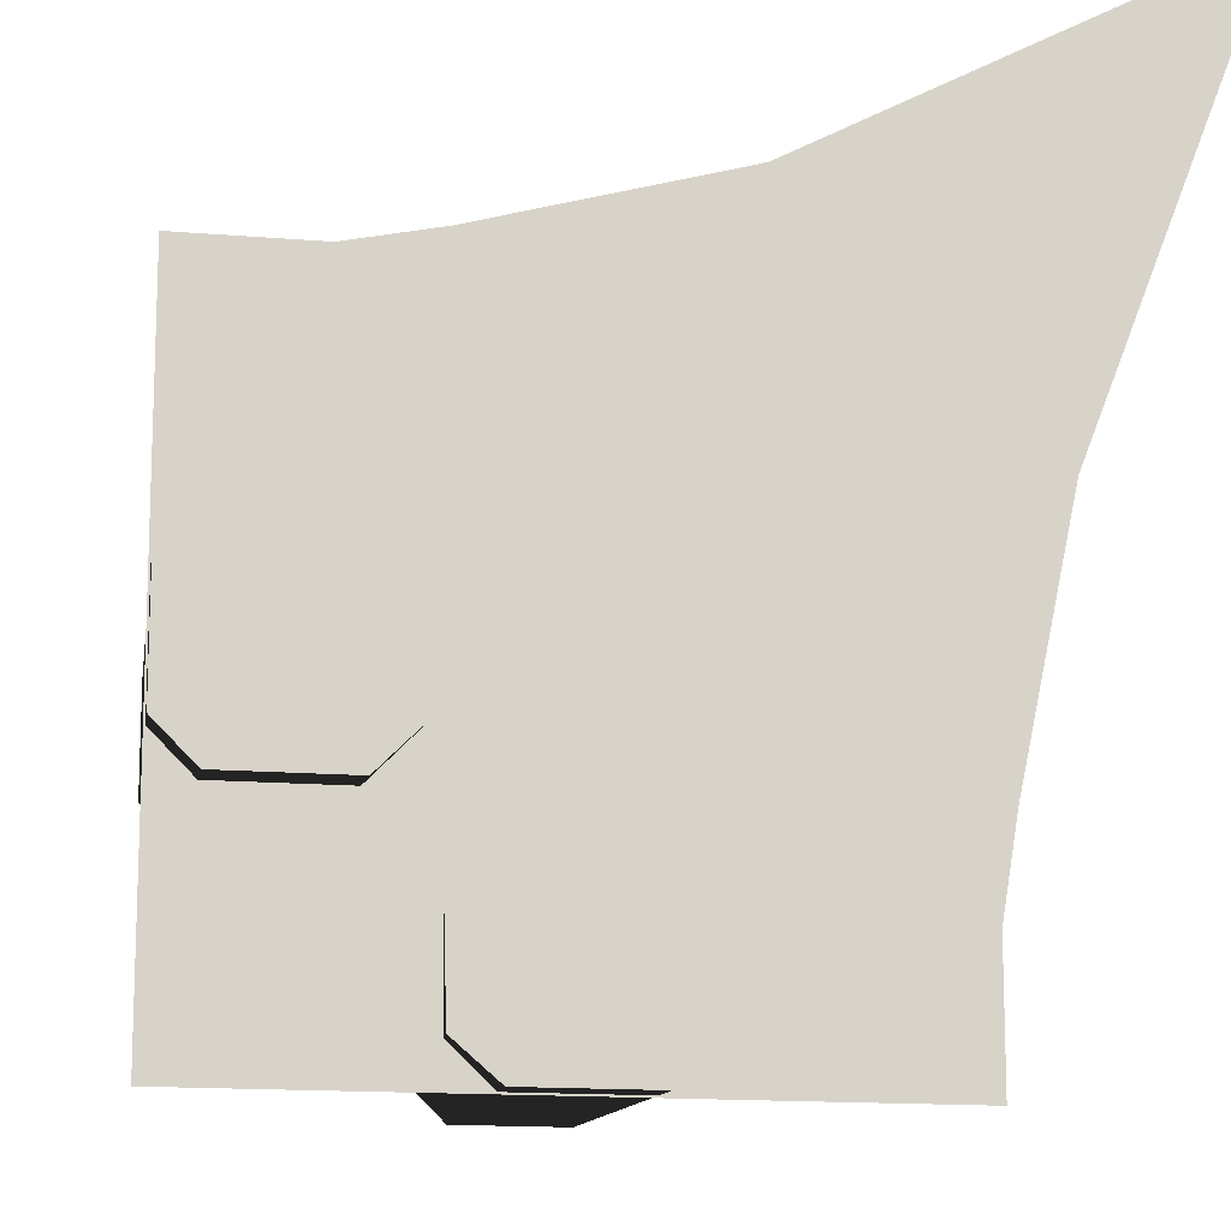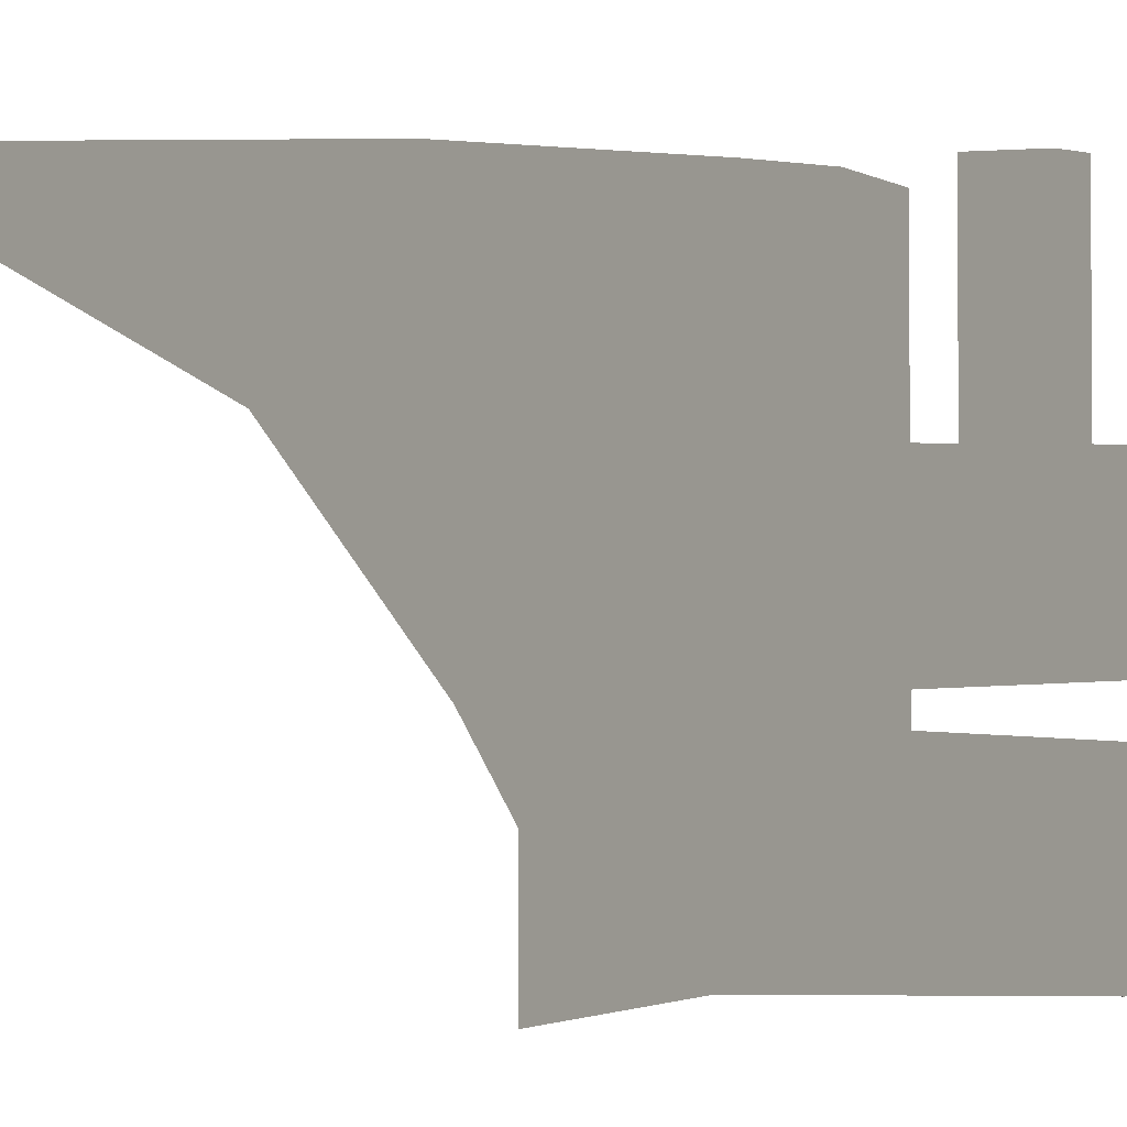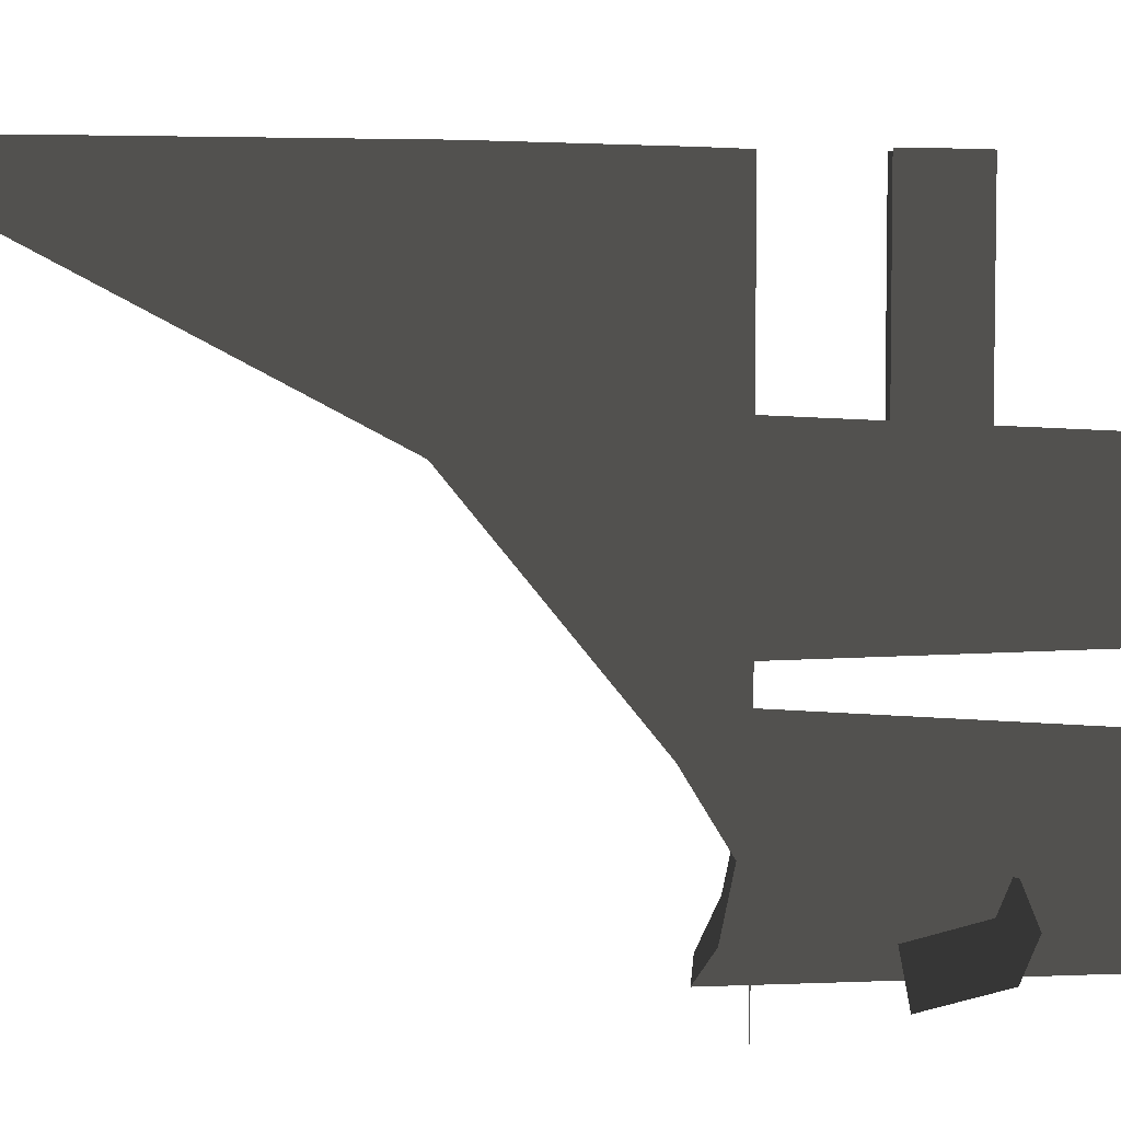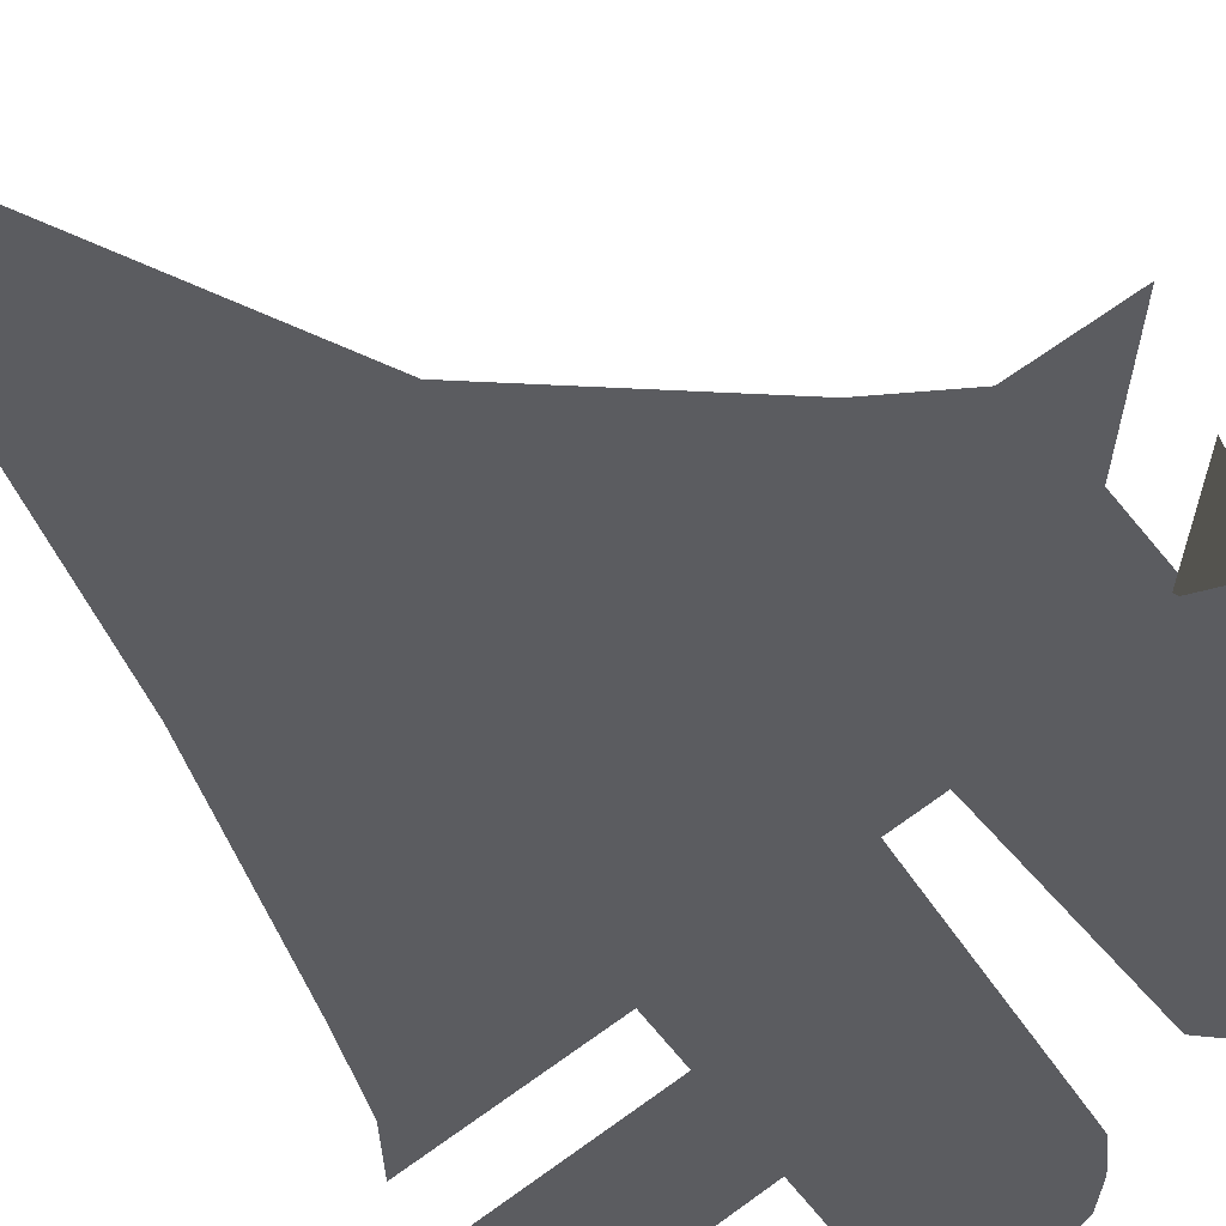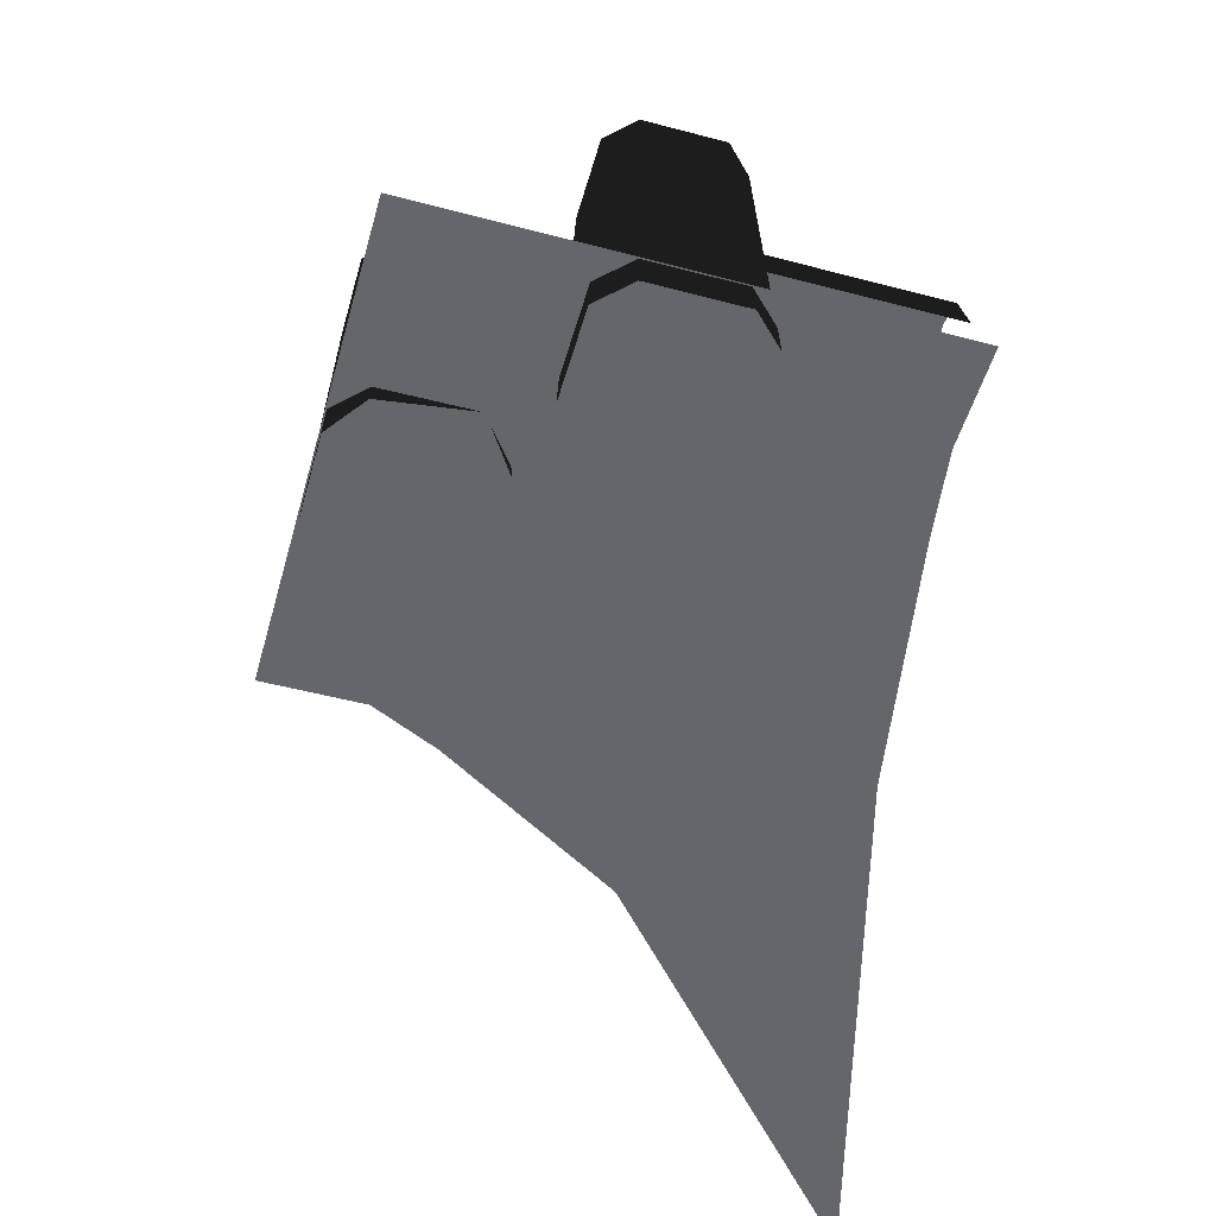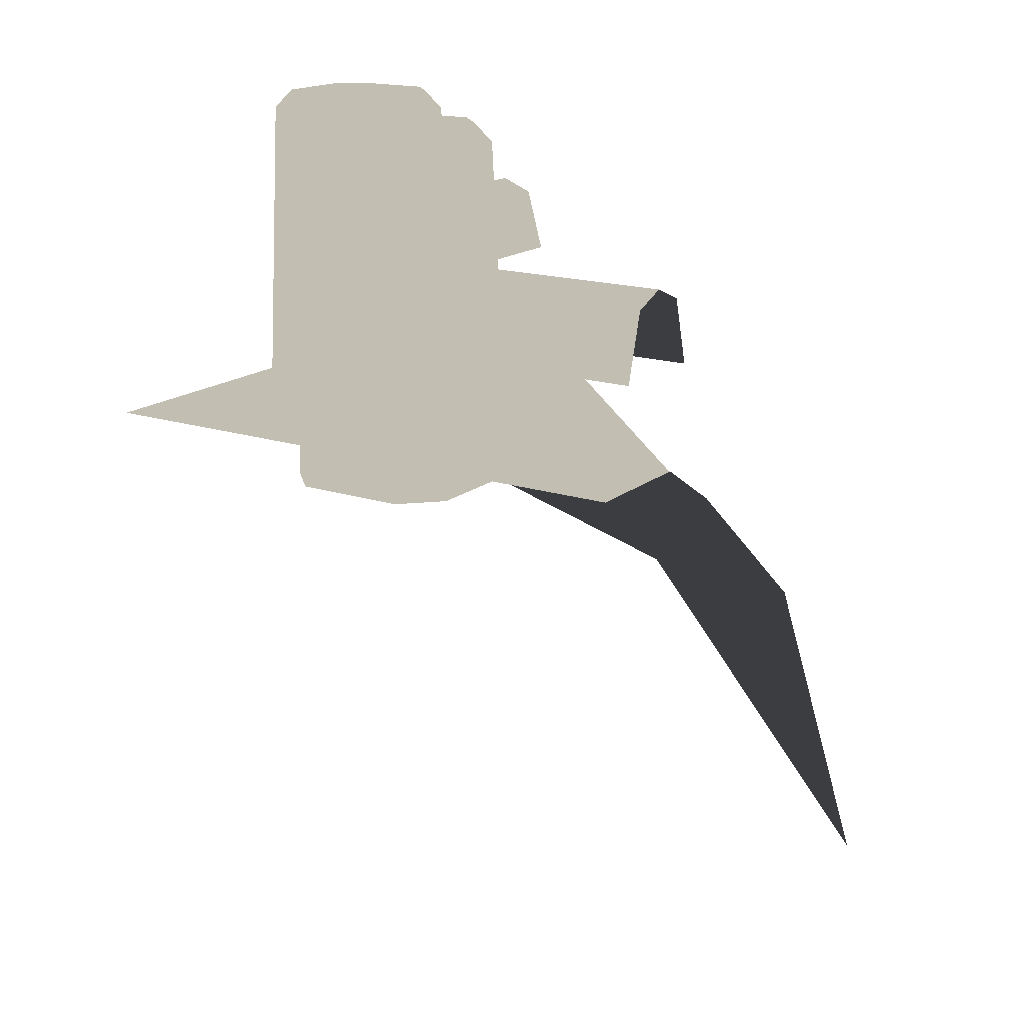
<metadata>
{"format":"obj","ext":"obj","renderer":"f3d","projection":"perspective","resolution":1024,"background":"white","views":[{"elev":-14.4,"azim":-10.4,"up":"+Z"},{"elev":-2.0,"azim":119.7,"up":"+Z"},{"elev":5.6,"azim":93.5,"up":"+Z"},{"elev":62.3,"azim":143.4,"up":"+Z"},{"elev":-51.8,"azim":-105.9,"up":"+Y"},{"elev":17.4,"azim":-56.8,"up":"+Y"}]}
</metadata>
<code>
g step1_wall_CS
v 0.05995 1.294 -0.405
v 0.05995 1.18 -0.4368
v 0.5035 1.18 -0.4368
v 0.5035 1.294 -0.405
v 0.5035 1.318 -0.3466
v 0.05995 1.318 -0.3466
v -0.2564 1.18 0.1013
v -0.2564 1.18 0.5035
v -0.2882 1.294 0.5035
v -0.2882 1.294 0.1013
v -0.3466 1.318 0.5035
v -0.3466 1.318 0.1013
v 0.5035 1.18 -0.2564
v 0.05995 1.18 -0.2564
v 0.05995 1.294 -0.2882
v 0.5035 1.294 -0.2882
v 0.05995 1.318 -0.3466
v 0.5035 1.318 -0.3466
v -0.4368 1.18 0.5035
v -0.4368 1.18 0.1013
v -0.405 1.294 0.1013
v -0.405 1.294 0.5035
v -0.3466 1.318 0.1013
v -0.3466 1.318 0.5035
v -0.2125 1.514 -0.08093
v -0.1897 0.935 -0.09474
v -0.1897 0.935 0.09475
v -0.2125 1.514 0.08094
v -0.2389 1.546 -0.06501
v -0.2656 1.514 0.134
v -0.2518 0.935 0.1569
v -0.2389 1.546 0.06502
v -0.3466 1.546 3.21e-06
v -0.2816 1.546 0.1077
v -0.5035 0.935 -0.09474
v -0.4413 0.935 -0.1569
v -0.4275 1.514 -0.134
v -0.4806 1.514 -0.08093
v -0.5035 0.935 0.09475
v -0.4806 1.514 0.08094
v -0.4543 1.546 -0.06501
v -0.4116 1.546 -0.1077
v -0.4543 1.546 0.06502
v -0.3466 1.546 3.21e-06
v 0.134 1.514 -0.4275
v 0.1569 0.9687 -0.4413
v 0.1569 1.007 -0.2518
v 0.134 1.514 -0.2657
v 0.1077 1.546 -0.4116
v 0.08093 1.514 -0.2125
v 0.09475 0.935 -0.1897
v 0.1077 1.546 -0.2816
v 1.69e-06 1.546 -0.3466
v 0.06501 1.546 -0.2389
v -0.08093 1.514 -0.4806
v -0.1569 0.9687 -0.4413
v -0.09474 0.935 -0.5035
v -0.134 1.514 -0.4275
v -0.1569 1.007 -0.2518
v -0.134 1.514 -0.2657
v -0.1077 1.546 -0.4116
v -0.06501 1.546 -0.4543
v -0.1077 1.546 -0.2816
v 1.69e-06 1.546 -0.3466
v 0.5035 -6.042e-08 0.5035
v 0.1541 0.6628 0.5035
v 0.1919 0.6628 0.2096
v -0.1665 0.9275 0.5035
v -0.1513 0.9353 0.1745
v -0.2963 1.007 0.5035
v -0.5035 1.007 0.5035
v -0.5035 1.007 -0.5035
v -0.2449 1.007 -0.2574
v -0.2963 1.007 0.5035
v 0.5035 1.007 -0.5035
v 0.5035 1.007 -0.2963
v -0.2449 1.007 -0.2574
v -0.5035 1.007 -0.5035
v 0.1919 0.6628 0.2096
v -0.1361 0.9431 -0.1544
v 0.1837 0.9353 -0.1605
v -0.2449 1.007 -0.2574
v -0.2449 1.007 -0.2574
v -0.1513 0.9353 0.1745
v -0.2963 1.007 0.5035
v -0.1361 0.9431 -0.1544
v 0.1919 0.6628 0.2096
v 0.5035 -6.042e-08 0.5035
v 0.1919 0.6628 0.2096
v 0.5035 0.6628 0.1564
v 0.1837 0.9353 -0.1605
v 0.5035 0.9275 -0.1665
v 0.5035 1.007 -0.2963
v -0.2449 1.007 -0.2574
v -0.4413 0.935 -0.1569
v -0.2518 0.935 -0.1569
v -0.2656 1.514 -0.134
v -0.4275 1.514 -0.134
v -0.1897 0.935 -0.09474
v -0.2125 1.514 -0.08093
v -0.4116 1.546 -0.1077
v -0.2389 1.546 -0.06501
v -0.2816 1.546 -0.1077
v -0.3466 1.546 3.21e-06
v -0.08093 1.514 -0.2125
v 0.08093 1.514 -0.2125
v 0.09475 0.935 -0.1897
v -0.09474 0.935 -0.1897
v -0.1569 1.007 -0.2518
v -0.134 1.514 -0.2657
v 0.06501 1.546 -0.2389
v -0.1077 1.546 -0.2816
v -0.06501 1.546 -0.2389
v 1.69e-06 1.546 -0.3466
v 0.08093 1.514 -0.4806
v -0.08093 1.514 -0.4806
v -0.09474 0.935 -0.5035
v 0.09475 0.935 -0.5035
v 0.1569 0.9687 -0.4413
v 0.134 1.514 -0.4275
v -0.06501 1.546 -0.4543
v 0.1077 1.546 -0.4116
v 0.06501 1.546 -0.4543
v 1.69e-06 1.546 -0.3466
v -0.4275 1.514 0.134
v -0.2656 1.514 0.134
v -0.2518 0.935 0.1569
v -0.4413 0.935 0.1569
v -0.5035 0.935 0.09475
v -0.4806 1.514 0.08094
v -0.2816 1.546 0.1077
v -0.4543 1.546 0.06502
v -0.4116 1.546 0.1077
v -0.3466 1.546 3.21e-06
g step1_wall_CS_0
f 3 2 1
f 4 3 1
f 5 4 1
f 1 6 5
f 9 8 7
f 7 10 9
f 11 9 10
f 11 10 12
f 15 14 13
f 13 16 15
f 17 15 16
f 16 18 17
f 21 20 19
f 19 22 21
f 22 23 21
f 22 24 23
f 27 26 25
f 25 28 27
f 28 25 29
f 27 28 30
f 30 31 27
f 32 28 29
f 28 32 30
f 29 33 32
f 32 34 30
f 32 33 34
f 37 36 35
f 35 38 37
f 38 35 39
f 39 40 38
f 37 38 41
f 41 38 40
f 42 37 41
f 40 43 41
f 42 41 44
f 44 41 43
f 47 46 45
f 45 48 47
f 48 45 49
f 47 48 50
f 51 47 50
f 52 48 49
f 48 52 50
f 49 53 52
f 52 54 50
f 52 53 54
f 57 56 55
f 56 58 55
f 58 56 59
f 59 60 58
f 55 58 61
f 61 58 60
f 62 55 61
f 60 63 61
f 62 61 64
f 64 61 63
f 67 66 65
f 68 66 67
f 69 68 67
f 68 69 70
f 73 72 71
f 74 73 71
f 77 76 75
f 78 77 75
f 81 80 79
f 82 80 81
f 85 84 83
f 84 86 83
f 86 84 87
f 90 89 88
f 89 90 91
f 90 92 91
f 93 91 92
f 94 91 93
f 97 96 95
f 95 98 97
f 99 96 97
f 97 100 99
f 97 98 101
f 102 100 97
f 103 97 101
f 97 103 102
f 103 101 104
f 103 104 102
f 107 106 105
f 105 108 107
f 105 109 108
f 109 105 110
f 105 106 111
f 112 110 105
f 113 105 111
f 105 113 112
f 111 114 113
f 113 114 112
f 117 116 115
f 115 118 117
f 119 118 115
f 115 120 119
f 115 116 121
f 122 120 115
f 123 115 121
f 115 123 122
f 123 121 124
f 123 124 122
f 127 126 125
f 125 128 127
f 128 125 129
f 129 125 130
f 125 126 131
f 132 130 125
f 133 125 131
f 125 133 132
f 131 134 133
f 133 134 132

</code>
